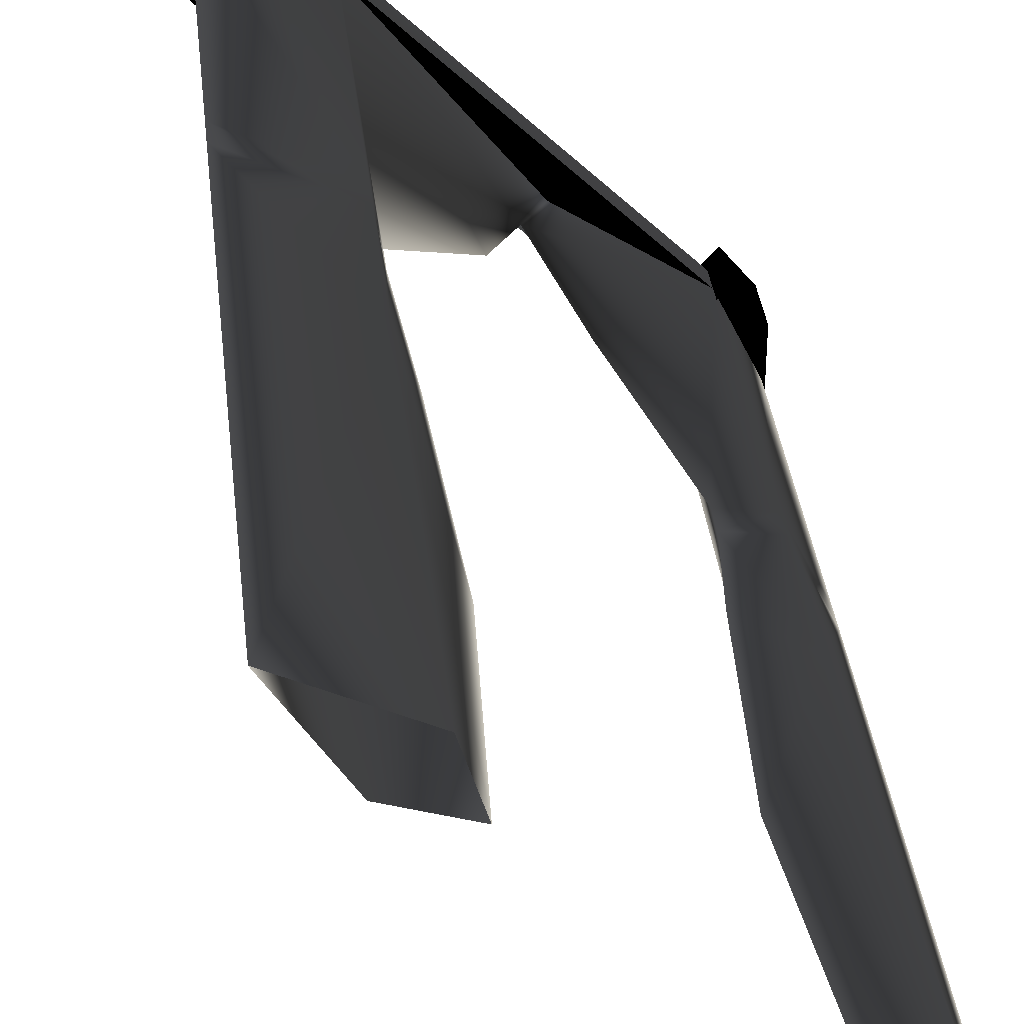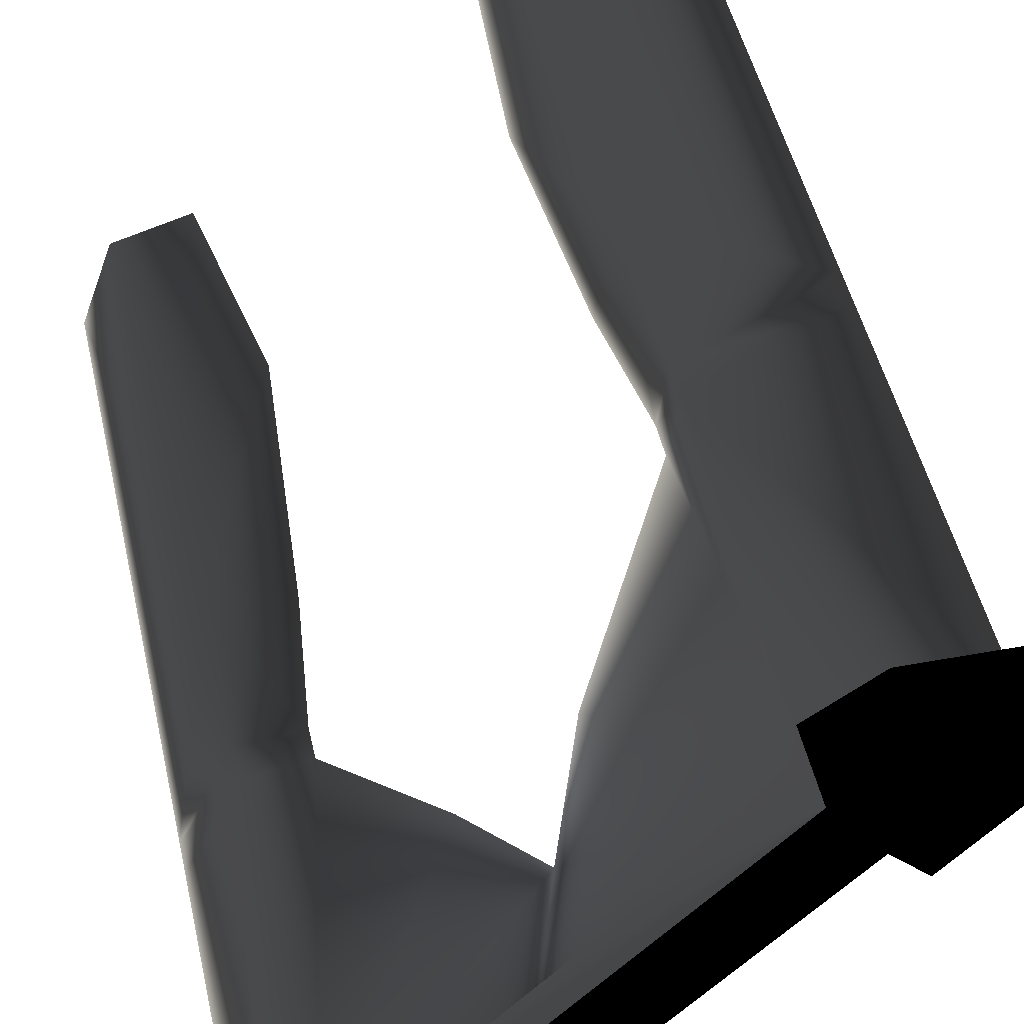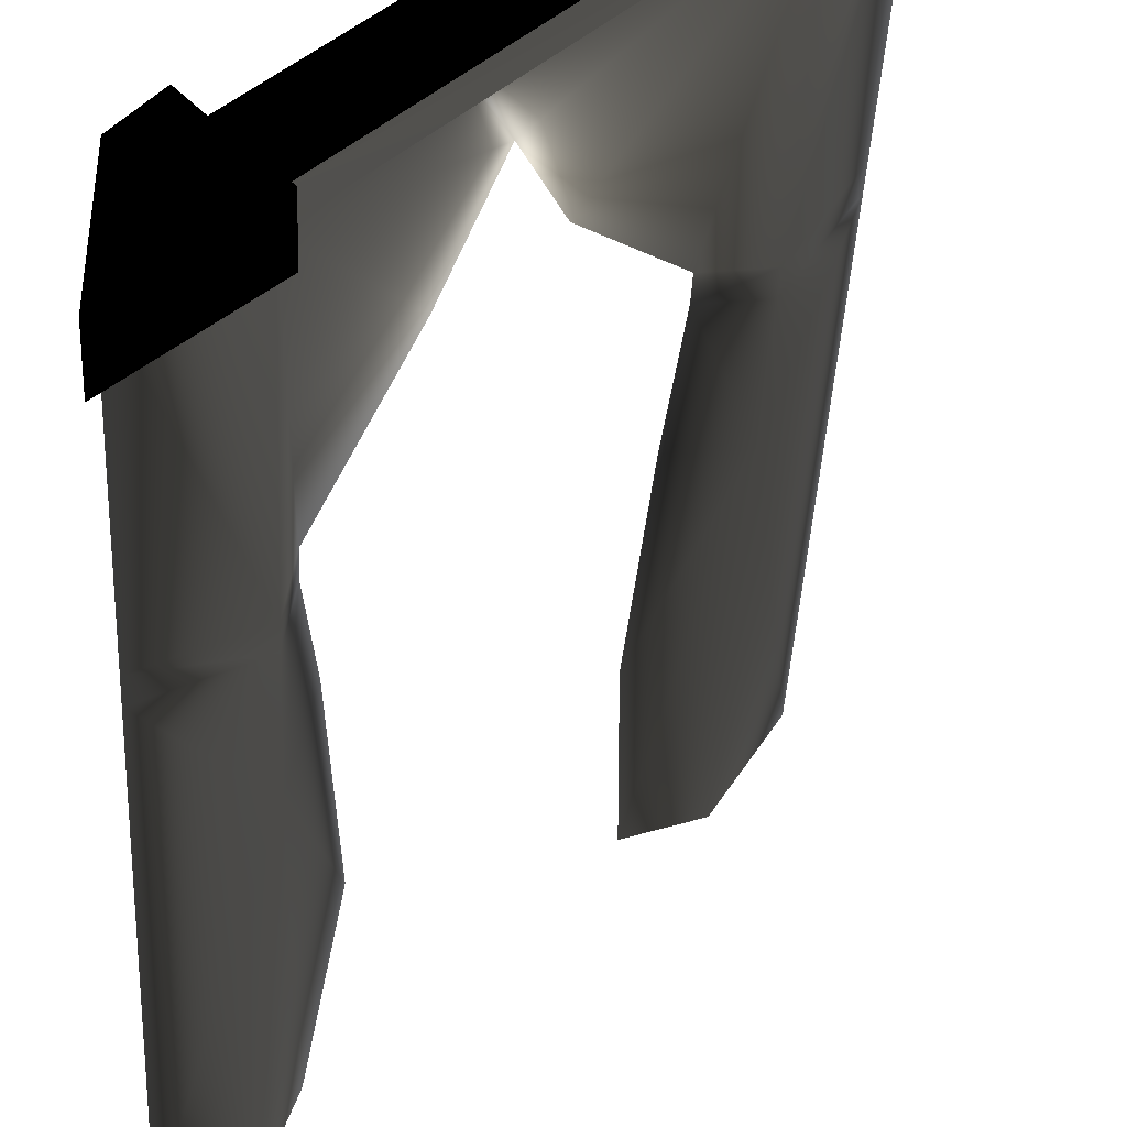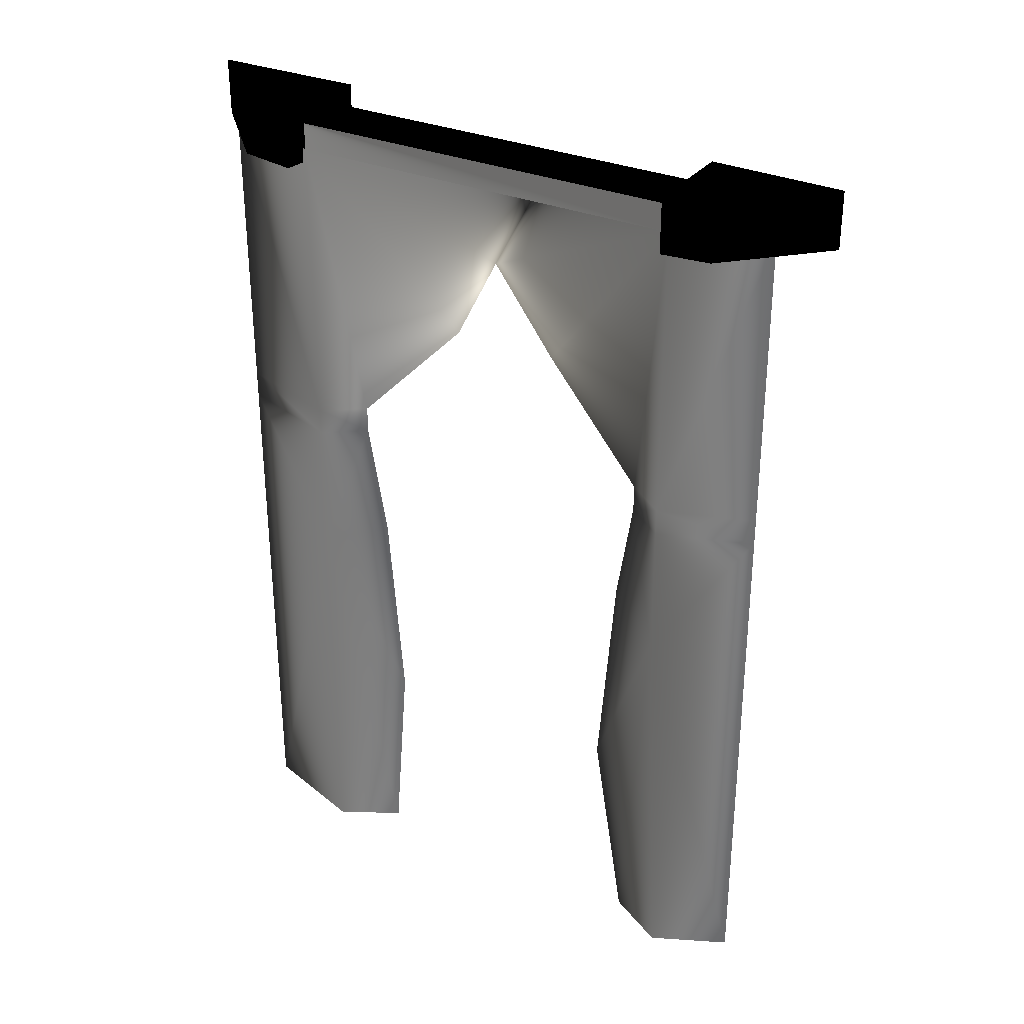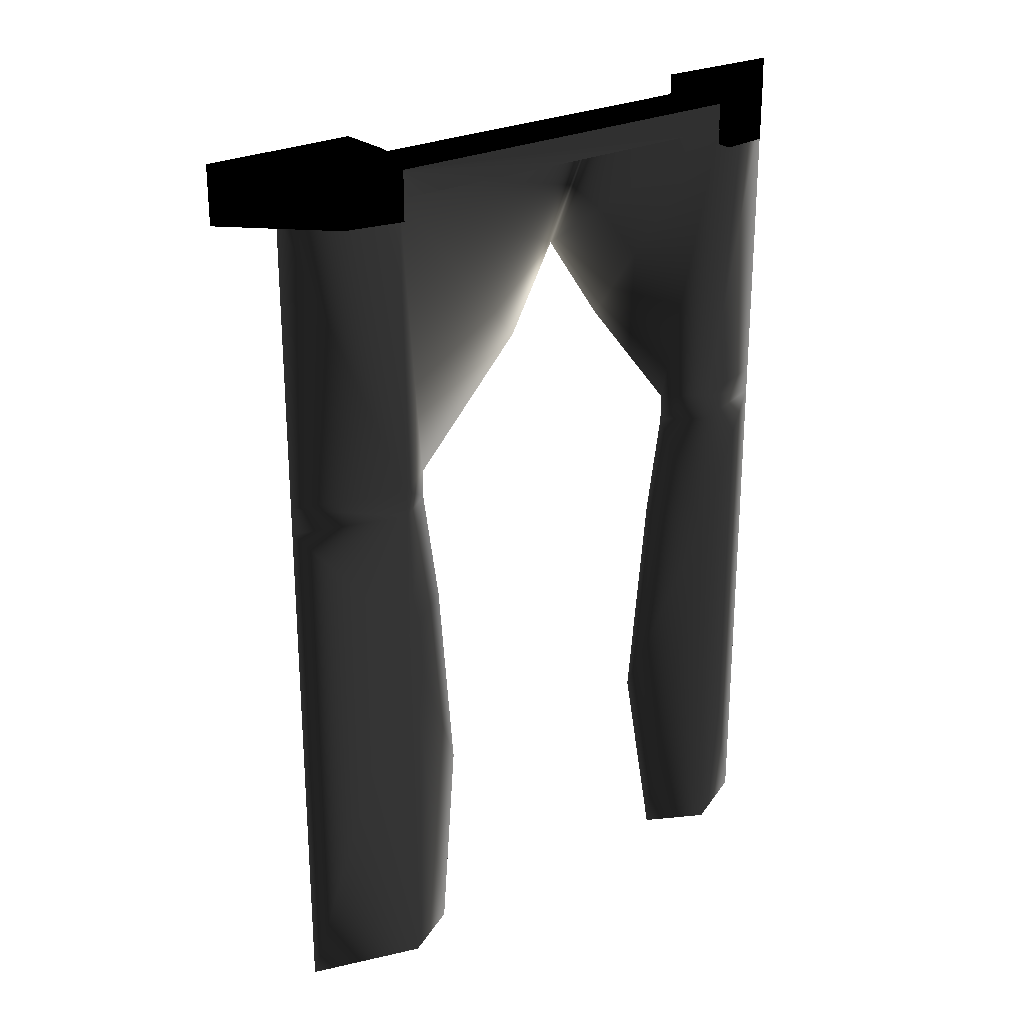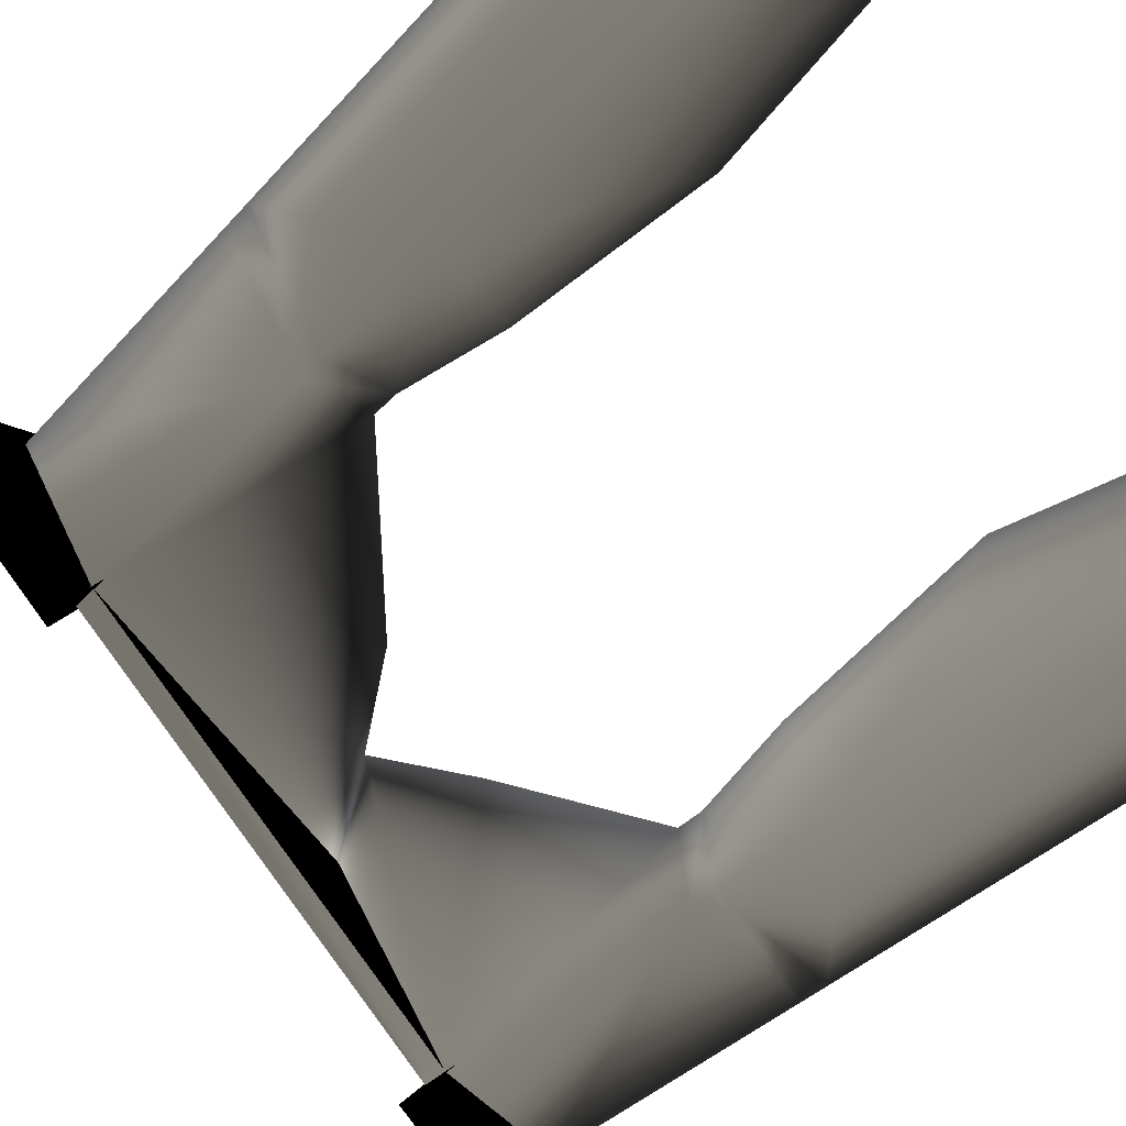
<metadata>
{"format":"obj","ext":"obj","renderer":"f3d","projection":"perspective","resolution":1024,"background":"white","views":[{"elev":36.4,"azim":-6.5,"up":"+Z"},{"elev":45.9,"azim":167.9,"up":"+Z"},{"elev":-40.9,"azim":177.1,"up":"+Z"},{"elev":31.3,"azim":76.1,"up":"+Y"},{"elev":25.3,"azim":7.0,"up":"+Y"},{"elev":-31.7,"azim":-32.4,"up":"+Z"}]}
</metadata>
<code>
o 880
v 53 236 -25
v 48 236 -31
v -26 236 45
v -21 236 50
v 53 229 -25
v -21 229 50
v 56 240 -22
v 56 225 -22
v 64 225 -32
v 64 240 -32
v 48 240 -31
v 48 225 -31
v 39 240 -40
v 39 225 -40
v 64 240 -64
v 64 225 -64
v 64 240 -48
v 64 225 -48
v -48 240 64
v -48 225 64
v -32 225 64
v -32 240 64
v -19 240 55
v -26 240 45
v -64 240 64
v -64 225 64
v -36 240 35
v -36 225 35
v -26 225 45
v -19 225 55
v 19 229 -2
v 11 206 7
v 22 183 -5
v 40 152 -23
v 53 152 -25
v 64 229 -48
v 64 152 -48
v 42 152 -37
v 42 229 -37
v -33 229 39
v 2 183 15
v -19 152 37
v -33 152 39
v -48 229 64
v -48 152 64
v -21 152 50
v 40 145 -23
v 37 118 -20
v 53 110 -25
v 53 145 -25
v 42 145 -37
v 42 110 -37
v 33 61 -17
v 40 8 -23
v 57 8 -28
v 64 8 -48
v 64 145 -48
v 64 114 -48
v -21 110 50
v -16 114 33
v -19 145 37
v -21 145 50
v -48 145 64
v -48 8 64
v -21 8 50
v -16 8 33
v -13 61 30
v -33 110 39
v -33 145 39
v -48 114 64
v -33 236 39
v 42 236 -37
v 46 8 -41
v -33 8 39
f 1 2 3
f 1 3 4
f 1 4 5
f 5 4 6
f 7 8 9
f 7 9 10
f 7 10 11
f 7 11 8
f 8 11 12
f 12 11 13
f 12 13 14
f 14 13 15
f 14 15 16
f 16 15 17
f 16 17 18
f 18 17 10
f 18 10 9
f 11 10 17
f 11 17 13
f 13 17 15
f 19 20 21
f 19 21 22
f 19 22 23
f 19 23 24
f 19 24 25
f 19 25 20
f 20 25 26
f 26 25 27
f 26 27 28
f 28 27 24
f 28 24 29
f 29 24 23
f 29 23 30
f 30 23 22
f 30 22 21
f 31 32 5
f 5 32 33
f 5 33 34
f 5 34 35
f 5 35 36
f 36 35 37
f 36 37 38
f 36 38 39
f 39 38 34
f 39 34 33
f 39 33 32
f 39 32 31
f 31 32 40
f 40 32 41
f 40 41 42
f 40 42 43
f 40 43 44
f 44 43 45
f 44 45 46
f 44 46 6
f 6 46 42
f 6 42 41
f 6 41 32
f 6 32 31
f 47 48 49
f 47 49 50
f 47 50 35
f 47 35 34
f 47 34 38
f 47 38 51
f 47 51 52
f 47 52 48
f 48 52 53
f 48 53 49
f 49 53 54
f 49 54 55
f 49 55 56
f 49 56 57
f 49 57 50
f 50 57 35
f 35 57 37
f 37 57 51
f 37 51 38
f 56 58 57
f 56 57 58
f 57 56 52
f 57 52 51
f 59 60 61
f 59 61 62
f 59 62 63
f 59 63 64
f 59 64 65
f 59 65 66
f 59 66 67
f 59 67 60
f 60 67 68
f 60 68 61
f 61 68 69
f 61 69 43
f 61 43 42
f 61 42 46
f 61 46 62
f 62 46 45
f 62 45 63
f 63 45 43
f 63 43 69
f 63 69 68
f 63 68 64
f 63 64 70
f 63 70 64
f 71 3 2
f 71 2 72
f 71 72 40
f 40 72 39
f 24 27 25
f 52 54 53
f 54 52 73
f 73 52 56
f 67 66 68
f 68 66 74
f 68 74 64

</code>
